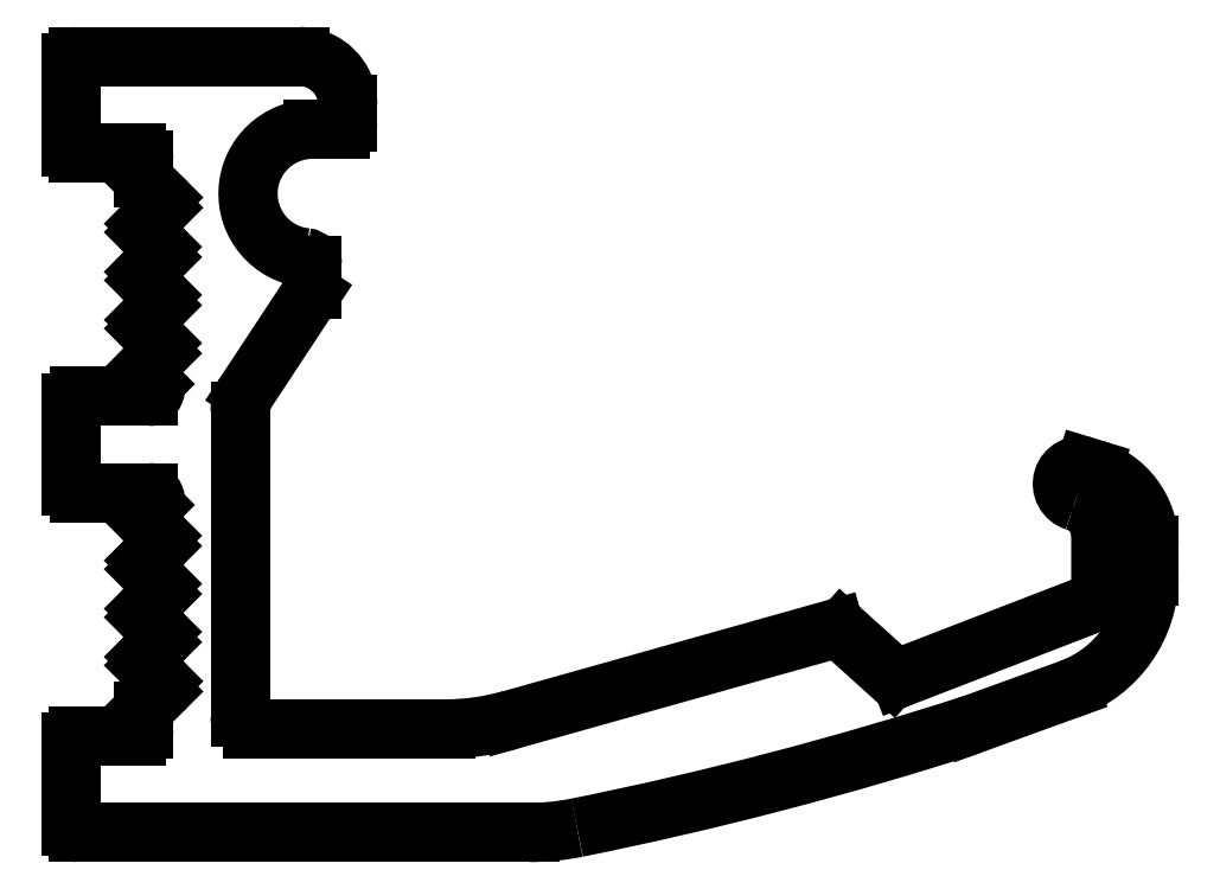
<metadata>
{"format":"dxf","ext":"dxf","renderer":"ezdxf+matplotlib","layout":"modelspace","background":"white","min_lineweight":24,"dpi":150}
</metadata>
<code>
0
SECTION
2
ENTITIES
0
ARC
8
0
10
1046
20
240.3
30
0
40
3.3
50
0.0002085
51
73.01
0
ARC
8
0
10
1007
20
241.5
30
0
40
0.25
50
135
51
225
0
LINE
8
0
10
1011
20
233.2
30
0
11
1011
21
245.8
31
0
0
ARC
8
0
10
1045
20
240.7
30
0
40
1.5
50
359.8
51
73.12
0
LINE
8
0
10
1004
20
228.4
30
0
11
1023
21
228.4
31
0
0
LINE
8
0
10
1020
20
232.7
30
0
11
1012
21
232.7
31
0
0
LINE
8
0
10
1004
20
232.1
30
0
11
1004
21
228.6
31
0
0
ARC
8
0
10
1004
20
228.6
30
0
40
0.25
50
180
51
270
0
ARC
8
0
10
1007
20
235.5
30
0
40
0.25
50
135
51
225
0
LINE
8
0
10
1007
20
232.4
30
0
11
1004
21
232.4
31
0
0
ARC
8
0
10
1004
20
232.1
30
0
40
0.25
50
90
51
180
0
ARC
8
0
10
1007
20
232.7
30
0
40
0.3
50
270
51
5.428e-12
0
LINE
8
0
10
1007
20
233.4
30
0
11
1007
21
232.7
31
0
0
ARC
8
0
10
1007
20
233.4
30
0
40
0.25
50
135
51
180
0
LINE
8
0
10
1008
20
234.2
30
0
11
1007
21
233.5
31
0
0
ARC
8
0
10
1008
20
234.4
30
0
40
0.3
50
315
51
45
0
LINE
8
0
10
1007
20
235.3
30
0
11
1008
21
234.6
31
0
0
ARC
8
0
10
1012
20
233.2
30
0
40
0.5
50
180
51
270
0
LINE
8
0
10
1008
20
236.3
30
0
11
1007
21
235.7
31
0
0
ARC
8
0
10
1008
20
236.5
30
0
40
0.3
50
315
51
45
0
LINE
8
0
10
1007
20
237.3
30
0
11
1008
21
236.7
31
0
0
ARC
8
0
10
1007
20
237.5
30
0
40
0.25
50
135
51
225
0
LINE
8
0
10
1008
20
238.3
30
0
11
1007
21
237.7
31
0
0
ARC
8
0
10
1008
20
238.5
30
0
40
0.3
50
315
51
45
0
LINE
8
0
10
1007
20
239.3
30
0
11
1008
21
238.7
31
0
0
ARC
8
0
10
1007
20
239.5
30
0
40
0.25
50
135
51
225
0
LINE
8
0
10
1008
20
240.3
30
0
11
1007
21
239.7
31
0
0
ARC
8
0
10
1008
20
240.5
30
0
40
0.3
50
315
51
45
0
LINE
8
0
10
1007
20
241.3
30
0
11
1008
21
240.7
31
0
0
ARC
8
0
10
995.5
20
375.6
30
0
40
150
50
281.4
51
287.9
0
ARC
8
0
10
1023
20
238.4
30
0
40
10
50
270
51
281.4
0
LINE
8
0
10
1038
20
234.8
30
0
11
1036
21
236.8
31
0
0
LINE
8
0
10
1036
20
236.8
30
0
11
1022
21
233
31
0
0
ARC
8
0
10
1020
20
242.7
30
0
40
10
50
270
51
285.7
0
ARC
8
0
10
1036
20
236.5
30
0
40
0.3
50
48.03
51
105.7
0
ARC
8
0
10
1044
20
239
30
0
40
5
50
289.9
51
0.0002085
0
LINE
8
0
10
1047
20
237.9
30
0
11
1039
21
234.8
31
0
0
LINE
8
0
10
1042
20
232.8
30
0
11
1046
21
234.3
31
0
0
ARC
8
0
10
1039
20
235.1
30
0
40
0.3
50
228
51
291.1
0
ARC
8
0
10
1047
20
238.2
30
0
40
0.2951
50
291.4
51
360
0
LINE
8
0
10
1047
20
240.7
30
0
11
1047
21
238.2
31
0
0
LINE
8
0
10
1049
20
239
30
0
11
1049
21
240.3
31
0
0
LINE
8
0
10
1007
20
253.3
30
0
11
1008
21
252.7
31
0
0
ARC
8
0
10
1014
20
254.9
30
0
40
2.679
50
89.43
51
264.1
0
LINE
8
0
10
1007
20
247.3
30
0
11
1008
21
247
31
0
0
LINE
8
0
10
1011
20
246.7
30
0
11
1014
21
250.8
31
0
0
LINE
8
0
10
1004
20
242.5
30
0
11
1007
21
242.5
31
0
0
LINE
8
0
10
1007
20
246.5
30
0
11
1004
21
246.5
31
0
0
ARC
8
0
10
1004
20
242.8
30
0
40
0.3
50
180
51
270
0
LINE
8
0
10
1004
20
246.2
30
0
11
1004
21
242.8
31
0
0
ARC
8
0
10
1004
20
246.2
30
0
40
0.3
50
90
51
180
0
LINE
8
0
10
1008
20
242
30
0
11
1007
21
241.7
31
0
0
ARC
8
0
10
1007
20
242.2
30
0
40
0.3
50
315
51
90
0
ARC
8
0
10
1007
20
246.8
30
0
40
0.3
50
270
51
45
0
ARC
8
0
10
1013
20
245.8
30
0
40
1.5
50
146.6
51
180
0
ARC
8
0
10
1007
20
247.5
30
0
40
0.25
50
135
51
225
0
LINE
8
0
10
1008
20
248.3
30
0
11
1007
21
247.7
31
0
0
ARC
8
0
10
1008
20
248.5
30
0
40
0.3
50
315
51
45
0
LINE
8
0
10
1007
20
249.3
30
0
11
1008
21
248.7
31
0
0
ARC
8
0
10
1007
20
249.5
30
0
40
0.25
50
135
51
225
0
LINE
8
0
10
1008
20
250.3
30
0
11
1007
21
249.7
31
0
0
ARC
8
0
10
1008
20
250.5
30
0
40
0.3
50
315
51
45
0
LINE
8
0
10
1007
20
251.3
30
0
11
1008
21
250.7
31
0
0
ARC
8
0
10
1007
20
251.5
30
0
40
0.25
50
135
51
225
0
LINE
8
0
10
1008
20
252.3
30
0
11
1007
21
251.7
31
0
0
ARC
8
0
10
1008
20
252.5
30
0
40
0.3
50
315
51
45
0
ARC
8
0
10
1014
20
251.9
30
0
40
0.3
50
0.0006019
51
84.09
0
LINE
8
0
10
1014
20
250.9
30
0
11
1014
21
251.9
31
0
0
ARC
8
0
10
1014
20
250.9
30
0
40
0.3
50
326.6
51
360
0
LINE
8
0
10
1004
20
260.3
30
0
11
1004
21
256.8
31
0
0
ARC
8
0
10
1014
20
258.6
30
0
40
2
50
0
51
90
0
LINE
8
0
10
1004
20
256.6
30
0
11
1007
21
256.6
31
0
0
ARC
8
0
10
1004
20
256.8
30
0
40
0.25
50
180
51
270
0
ARC
8
0
10
1007
20
253.5
30
0
40
0.25
50
135
51
225
0
LINE
8
0
10
1008
20
254.3
30
0
11
1007
21
253.7
31
0
0
ARC
8
0
10
1008
20
254.5
30
0
40
0.3
50
315
51
45
0
LINE
8
0
10
1007
20
255.4
30
0
11
1008
21
254.7
31
0
0
ARC
8
0
10
1007
20
255.6
30
0
40
0.25
50
180
51
225
0
LINE
8
0
10
1007
20
256.3
30
0
11
1007
21
255.6
31
0
0
ARC
8
0
10
1007
20
256.3
30
0
40
0.3
50
360
51
90
0
LINE
8
0
10
1016
20
257.9
30
0
11
1016
21
258.6
31
0
0
ARC
8
0
10
1015
20
257.9
30
0
40
0.2951
50
270
51
3.422e-10
0
LINE
8
0
10
1014
20
257.6
30
0
11
1015
21
257.6
31
0
0
LINE
8
0
10
1014
20
260.6
30
0
11
1004
21
260.6
31
0
0
ARC
8
0
10
1004
20
260.3
30
0
40
0.25
50
90
51
180
0
LINE
8
0
10
1047
20
243.5
30
0
11
1046
21
243.6
31
0
0
ARC
8
0
10
1046
20
242.8
30
0
40
0.75
50
73.12
51
253.1
0
ENDSEC
0
EOF

</code>
